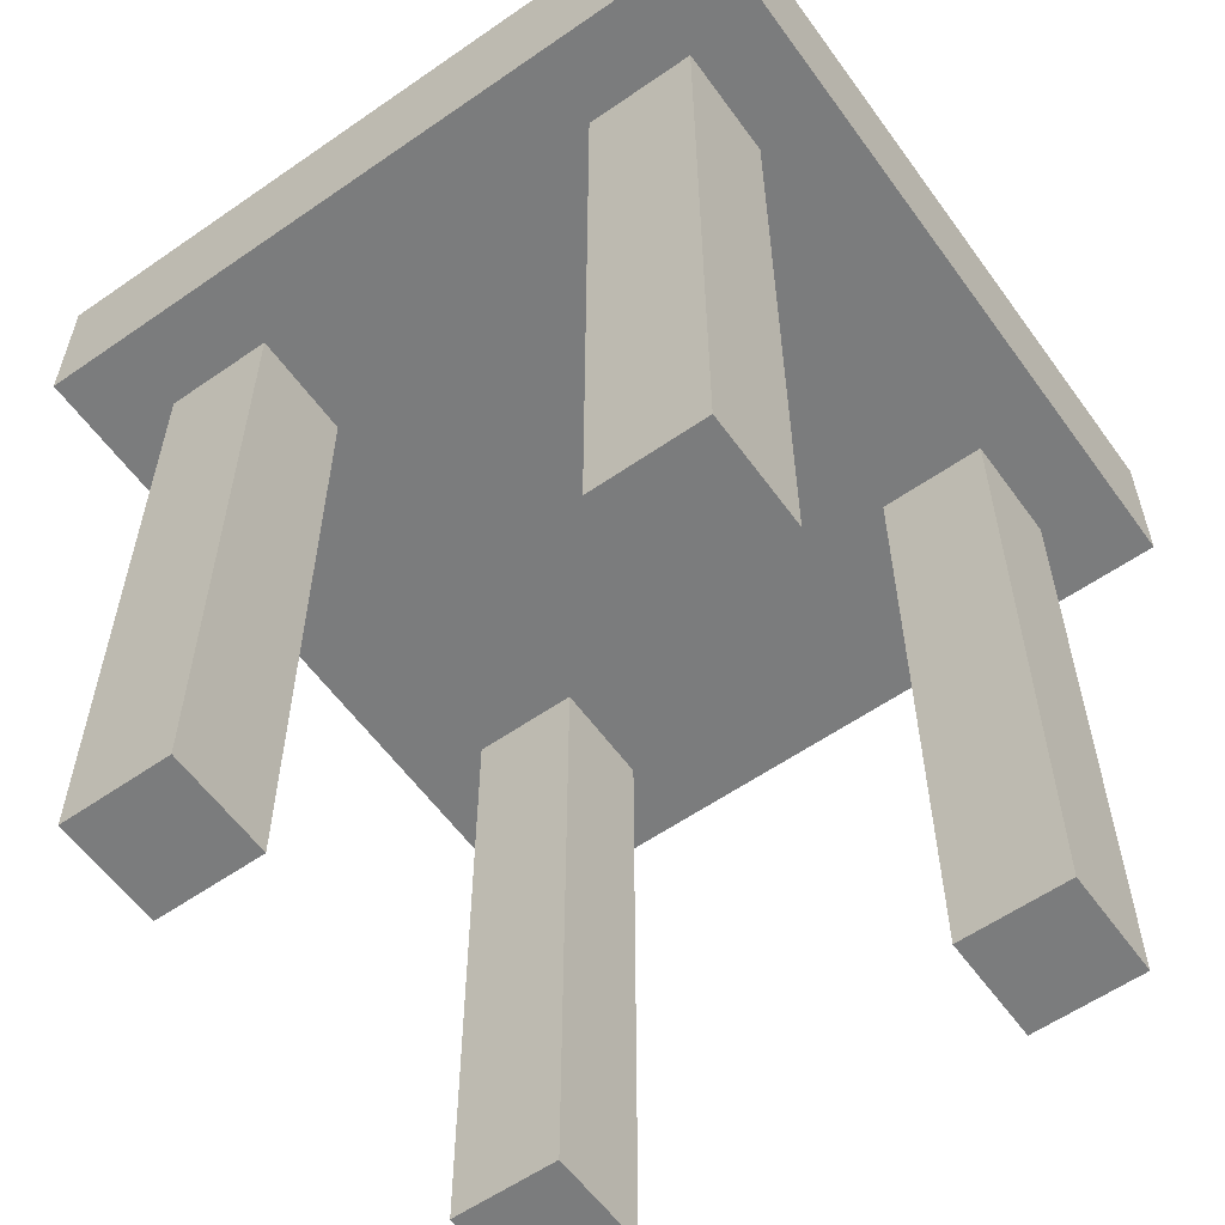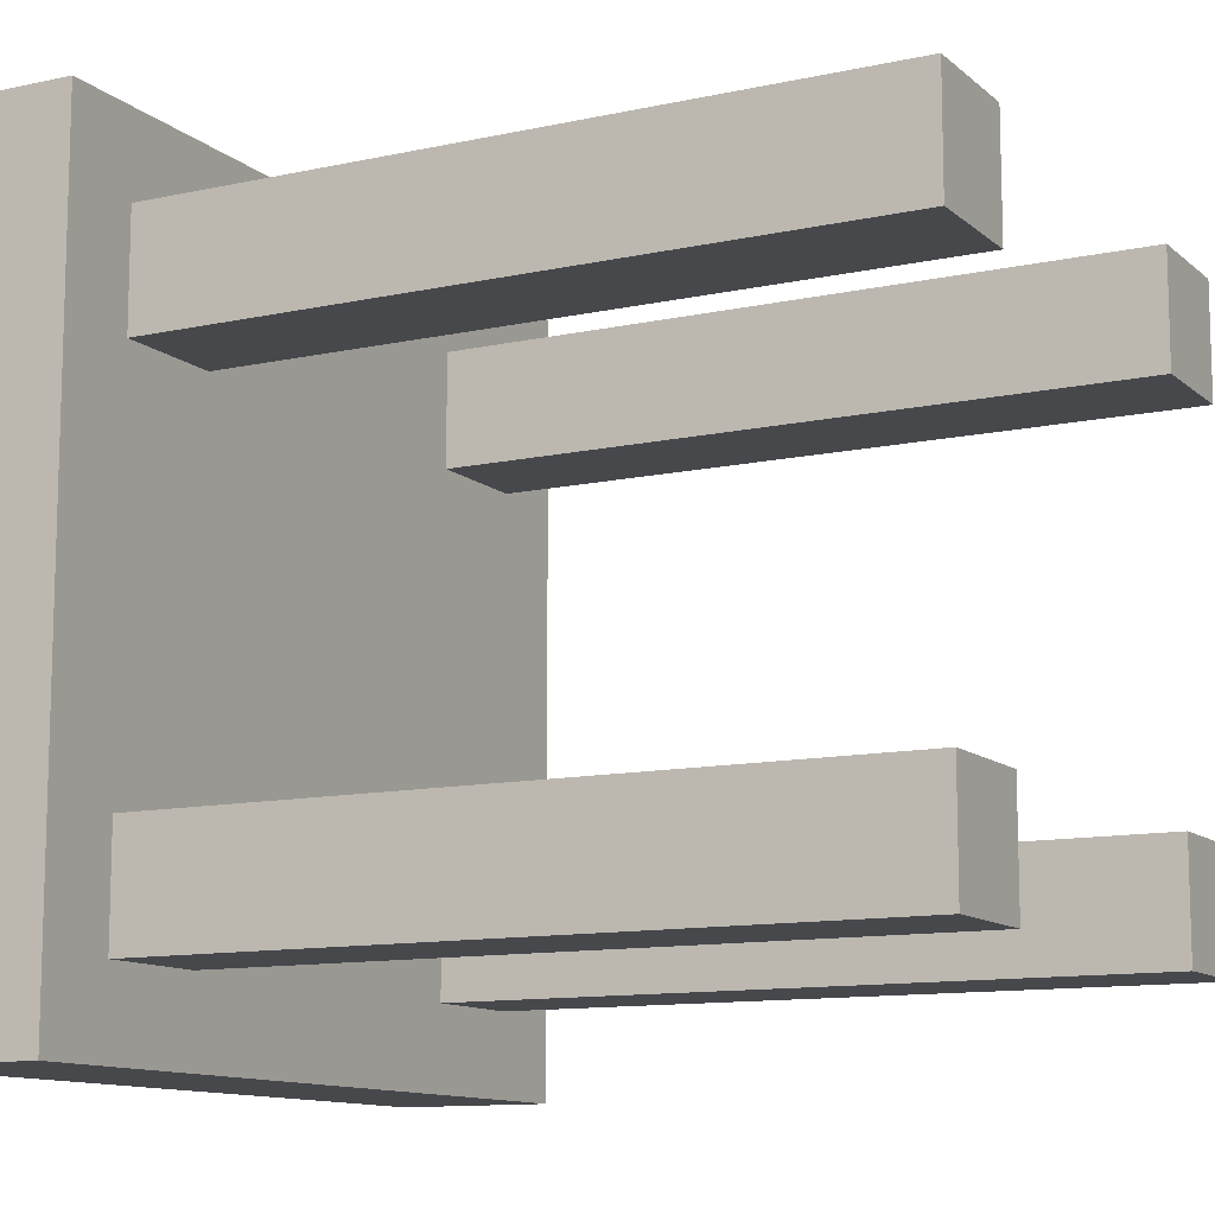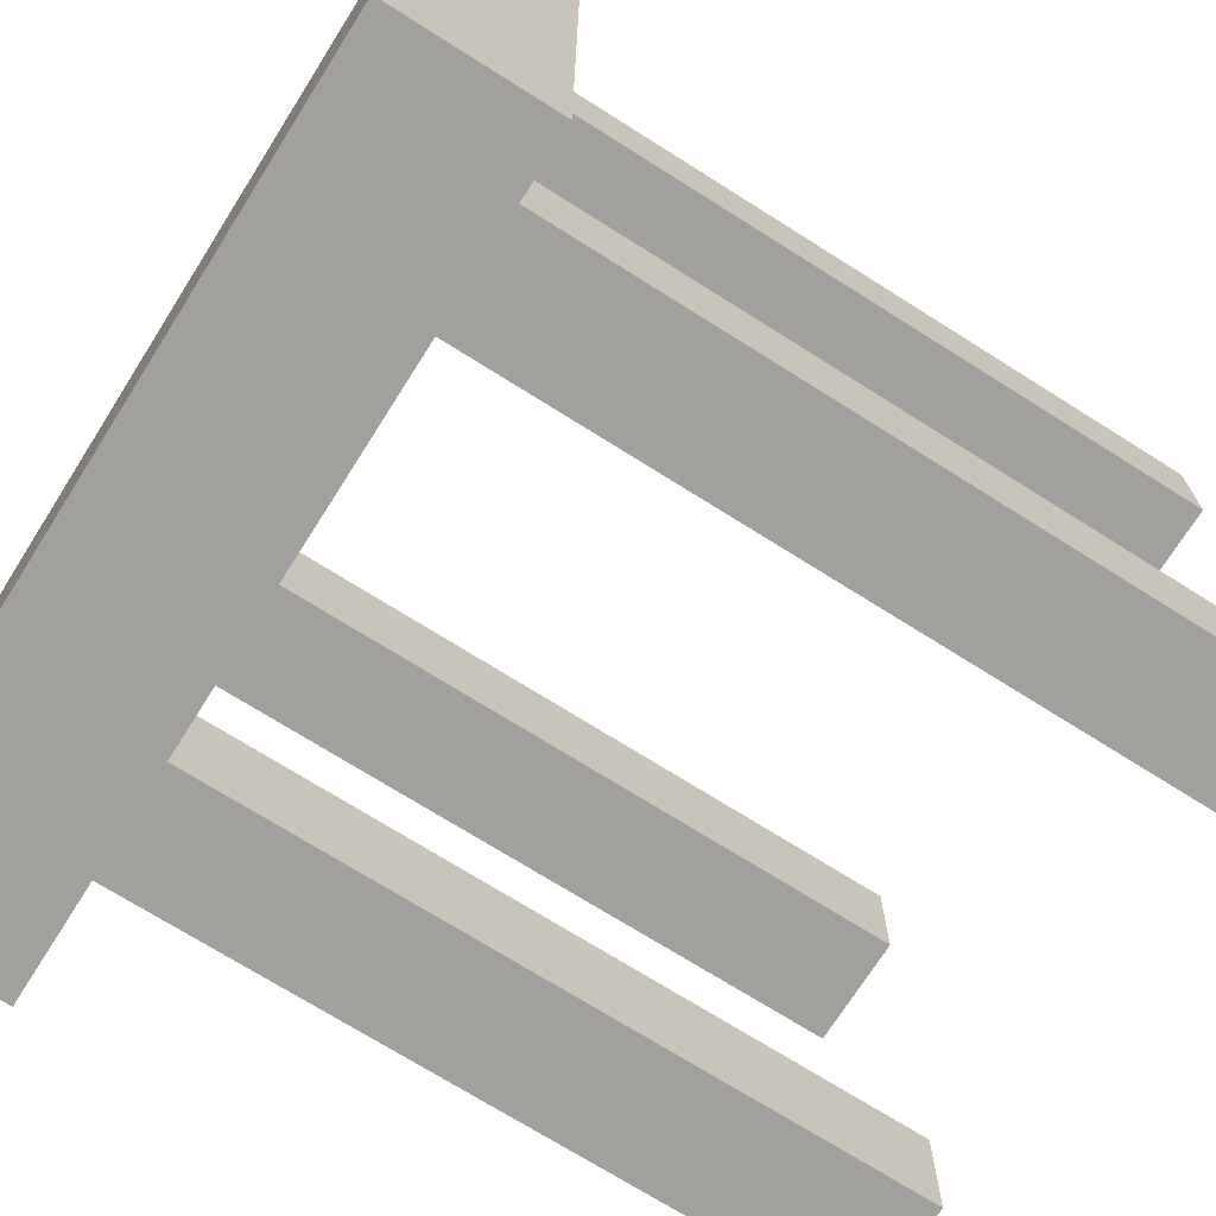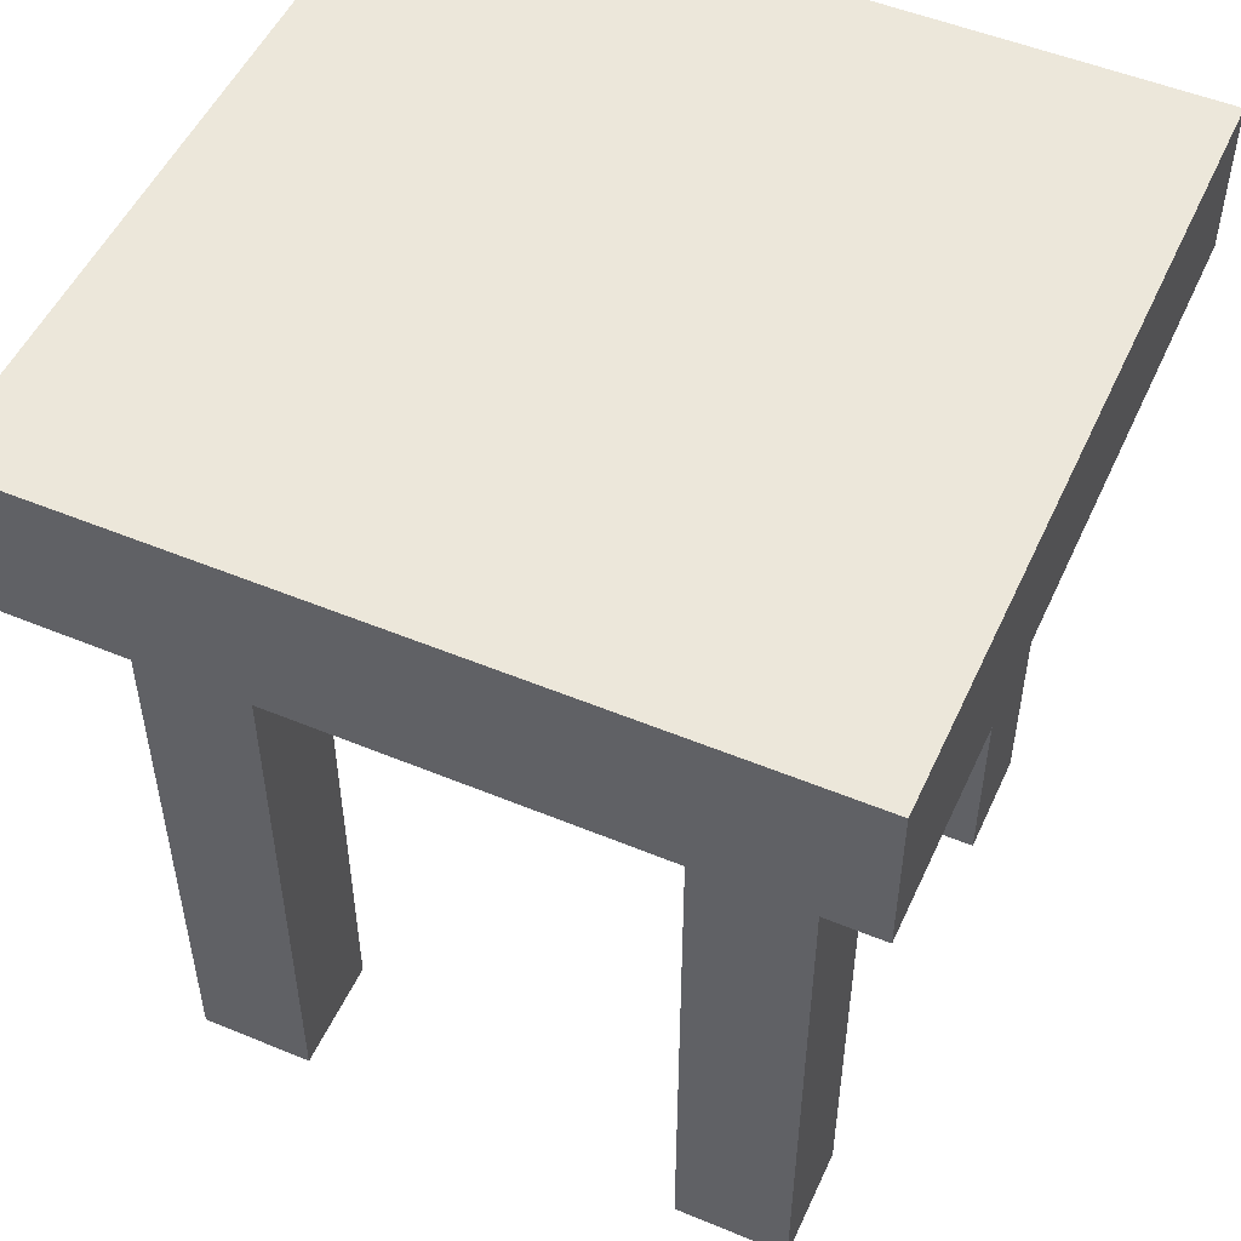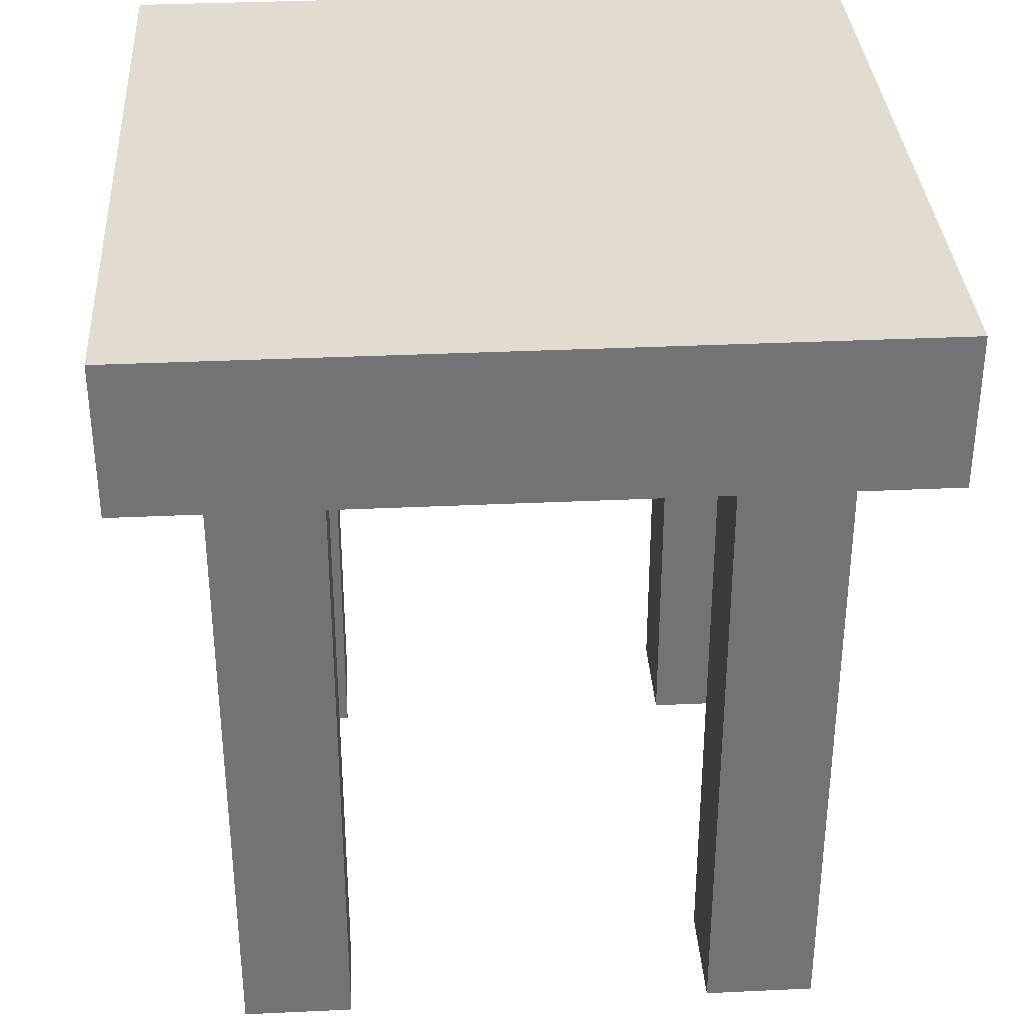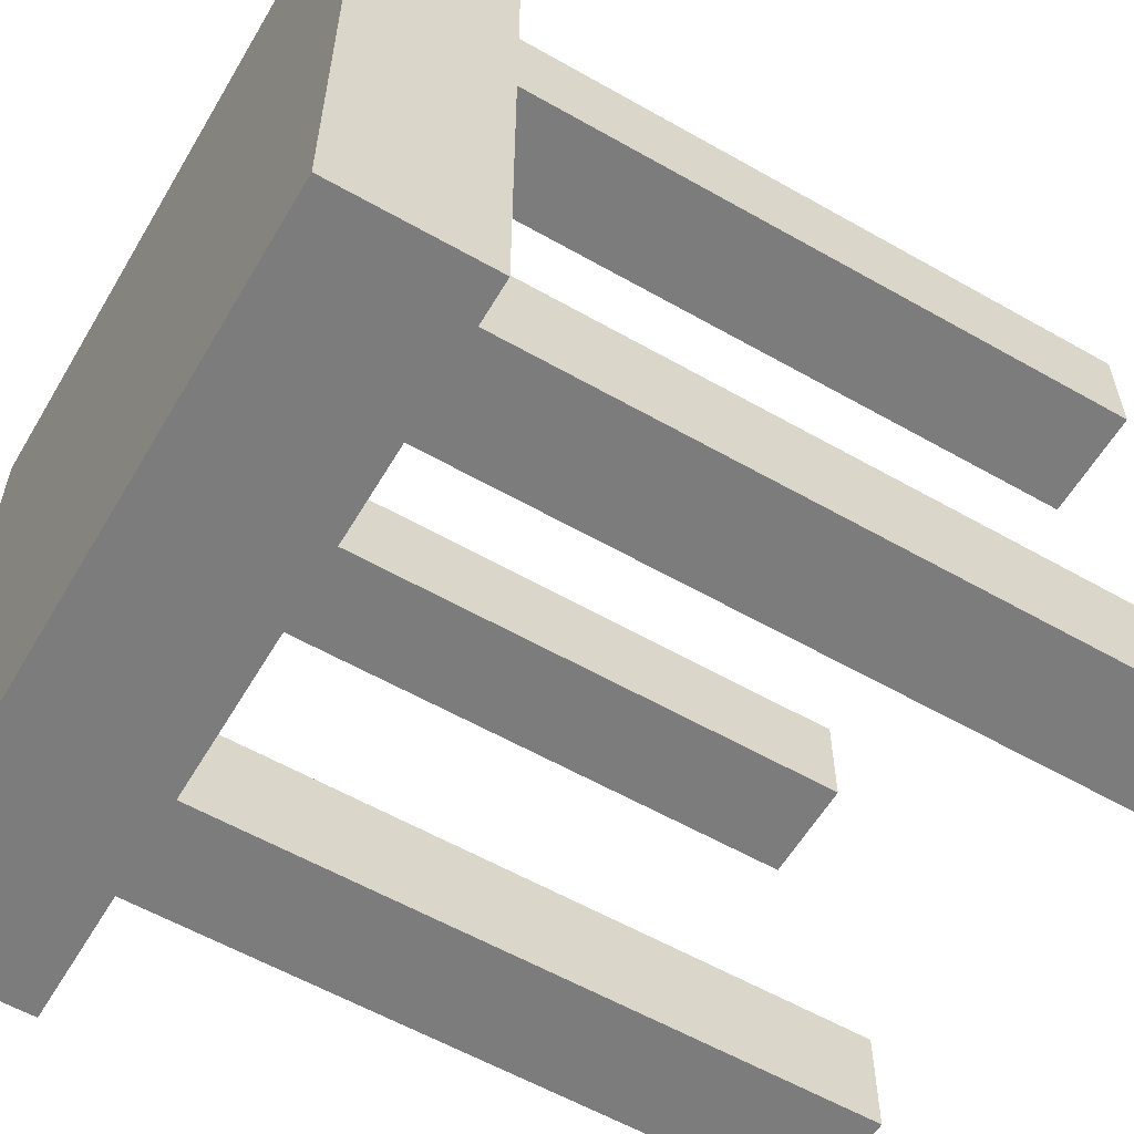
<metadata>
{"format":"obj","ext":"obj","renderer":"f3d","projection":"perspective","resolution":1024,"background":"white","views":[{"elev":-58.7,"azim":-54.4,"up":"+Y"},{"elev":-11.4,"azim":-61.9,"up":"+Z"},{"elev":-71.7,"azim":-122.3,"up":"+Z"},{"elev":51.6,"azim":-65.8,"up":"+Y"},{"elev":34.3,"azim":176.4,"up":"+Y"},{"elev":-58.8,"azim":-120.4,"up":"+Z"}]}
</metadata>
<code>
v 0.4584 0.8335 -0.458
v -0.4584 0.8335 -0.458
v 0.4584 1.019 -0.458
v -0.4584 1.019 -0.458
v 0.4584 1.019 0.458
v -0.4584 1.019 0.458
v 0.4584 0.8335 0.458
v -0.4584 0.8335 0.458
v 0.3612 -0 -0.3609
v 0.2272 -0 -0.3609
v 0.3612 0.8335 -0.3609
v 0.2272 0.8335 -0.3609
v 0.3612 0.8335 -0.2269
v 0.2272 0.8335 -0.2269
v 0.3612 -0 -0.2269
v 0.2272 -0 -0.2269
v -0.2272 -0 -0.3609
v -0.3612 -0 -0.3609
v -0.2272 0.8335 -0.3609
v -0.3612 0.8335 -0.3609
v -0.2272 0.8335 -0.2269
v -0.3612 0.8335 -0.2269
v -0.2272 -0 -0.2269
v -0.3612 -0 -0.2269
v -0.2272 -0 0.2275
v -0.3612 -0 0.2275
v -0.2272 0.8335 0.2275
v -0.3612 0.8335 0.2275
v -0.2272 0.8335 0.3615
v -0.3612 0.8335 0.3615
v -0.2272 -0 0.3615
v -0.3612 -0 0.3615
v 0.3612 -0 0.2275
v 0.2272 -0 0.2275
v 0.3612 0.8335 0.2275
v 0.2272 0.8335 0.2275
v 0.3612 0.8335 0.3615
v 0.2272 0.8335 0.3615
v 0.3612 -0 0.3615
v 0.2272 -0 0.3615
f 1 2 4 3
f 3 4 6 5
f 7 8 2 1
f 2 8 6 4
f 7 1 3 5
f 6 8 7 5
f 9 10 12 11
f 13 14 16 15
f 15 16 10 9
f 10 16 14 12
f 15 9 11 13
f 17 18 20 19
f 21 22 24 23
f 23 24 18 17
f 18 24 22 20
f 23 17 19 21
f 25 26 28 27
f 29 30 32 31
f 31 32 26 25
f 26 32 30 28
f 31 25 27 29
f 33 34 36 35
f 37 38 40 39
f 39 40 34 33
f 34 40 38 36
f 39 33 35 37

</code>
